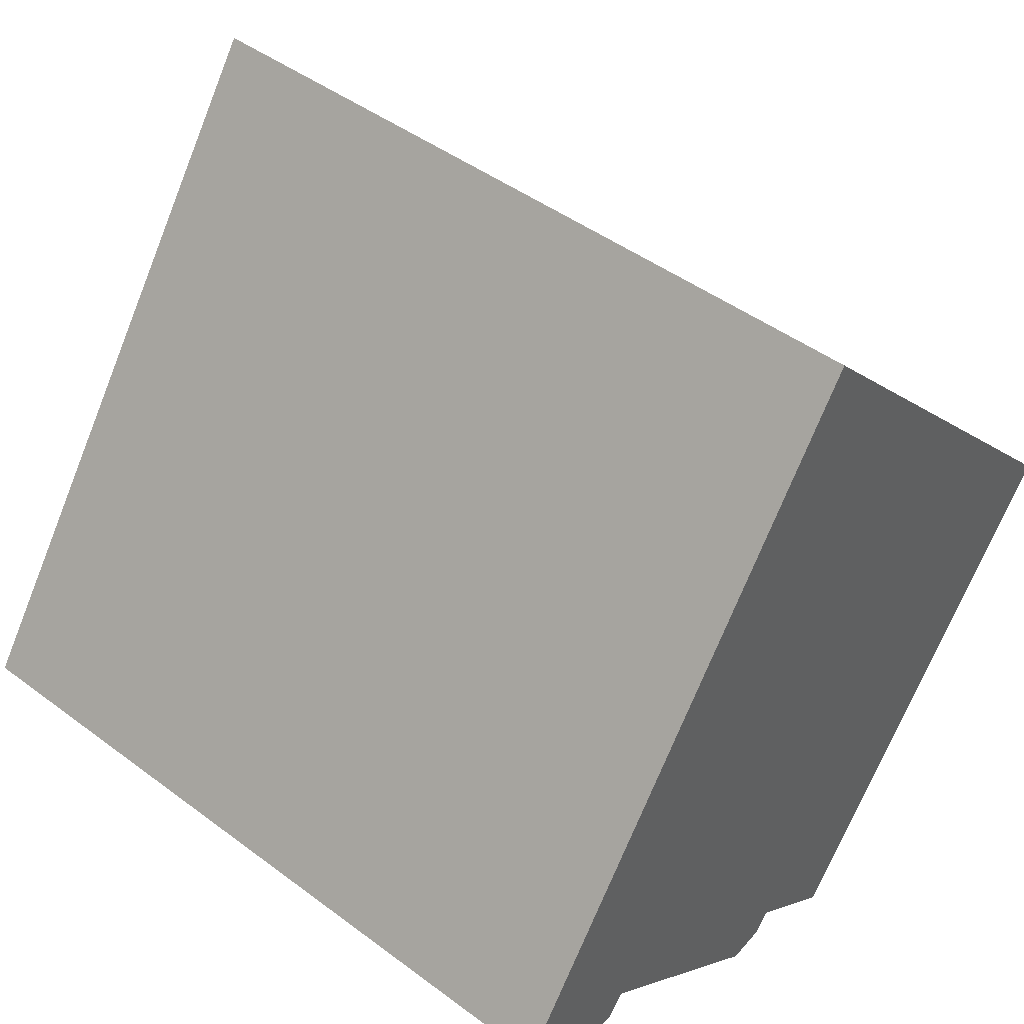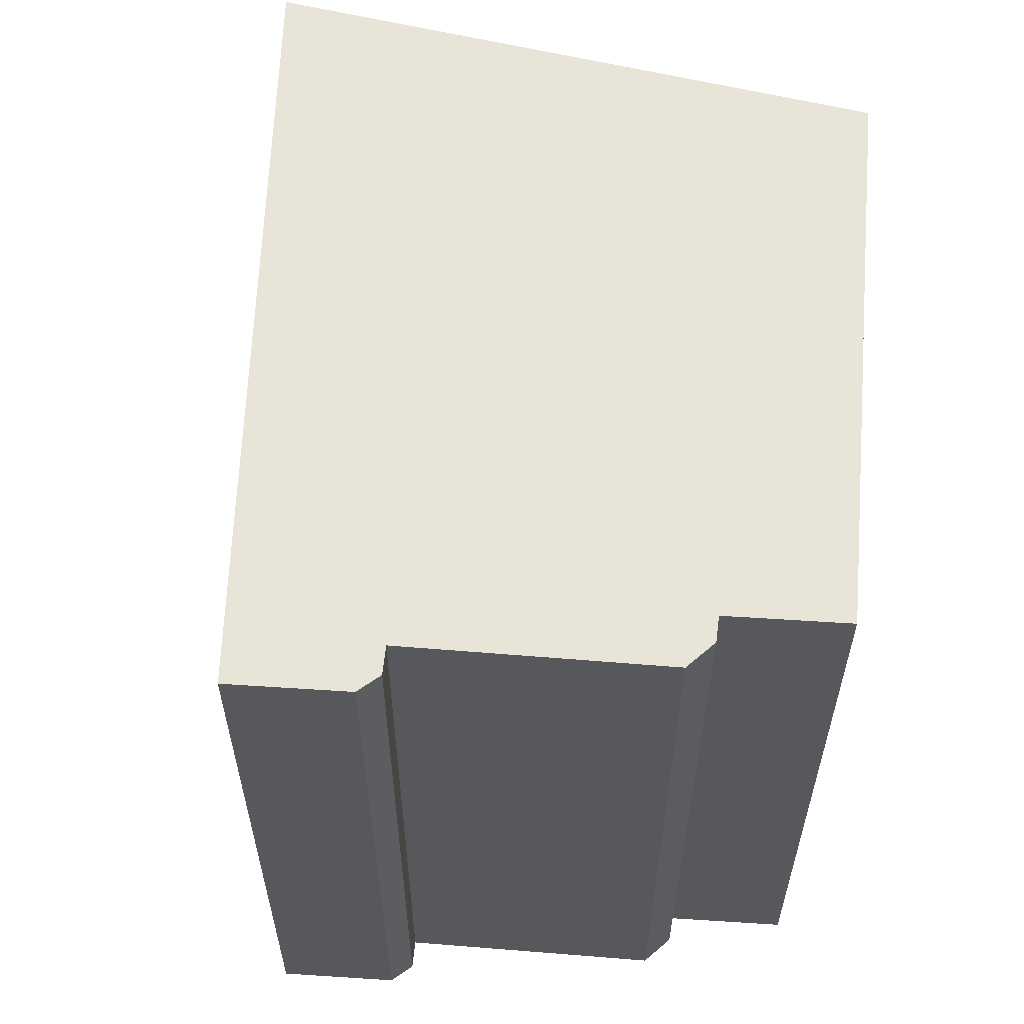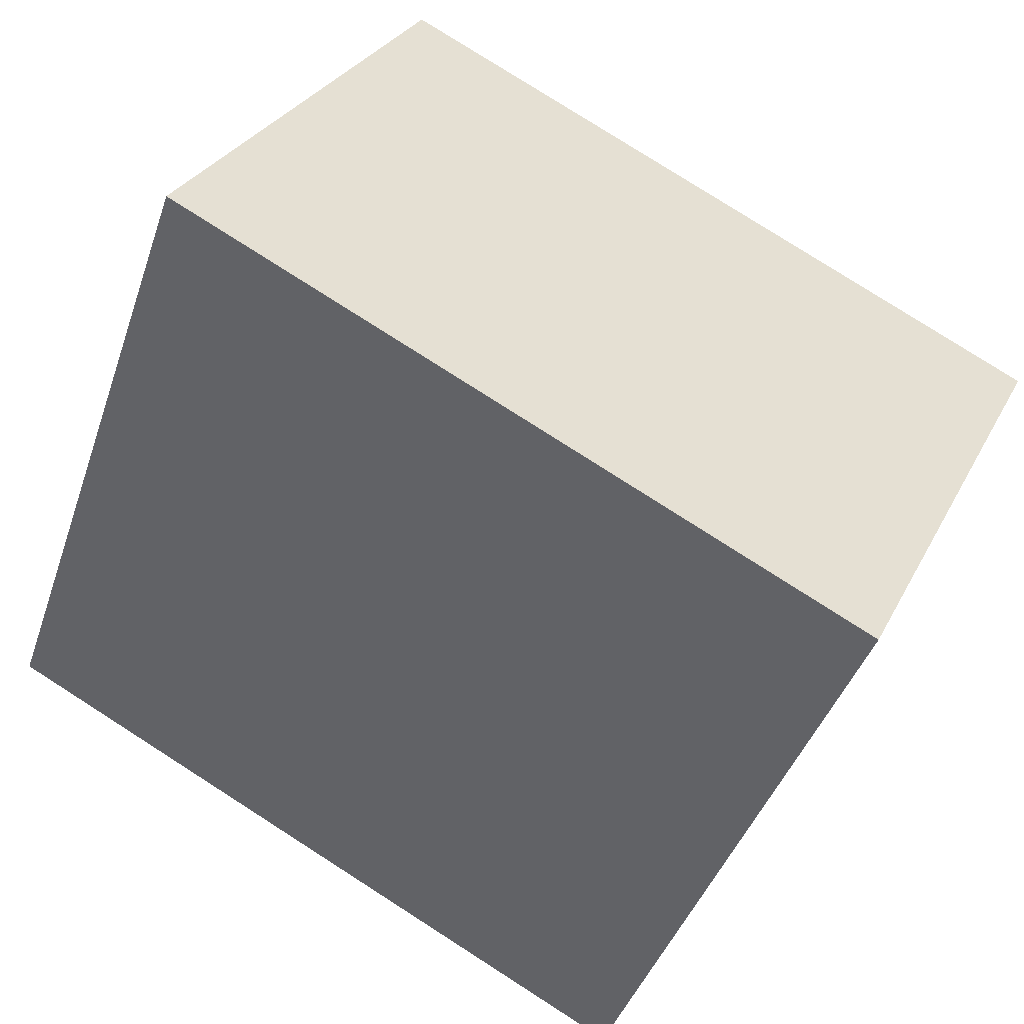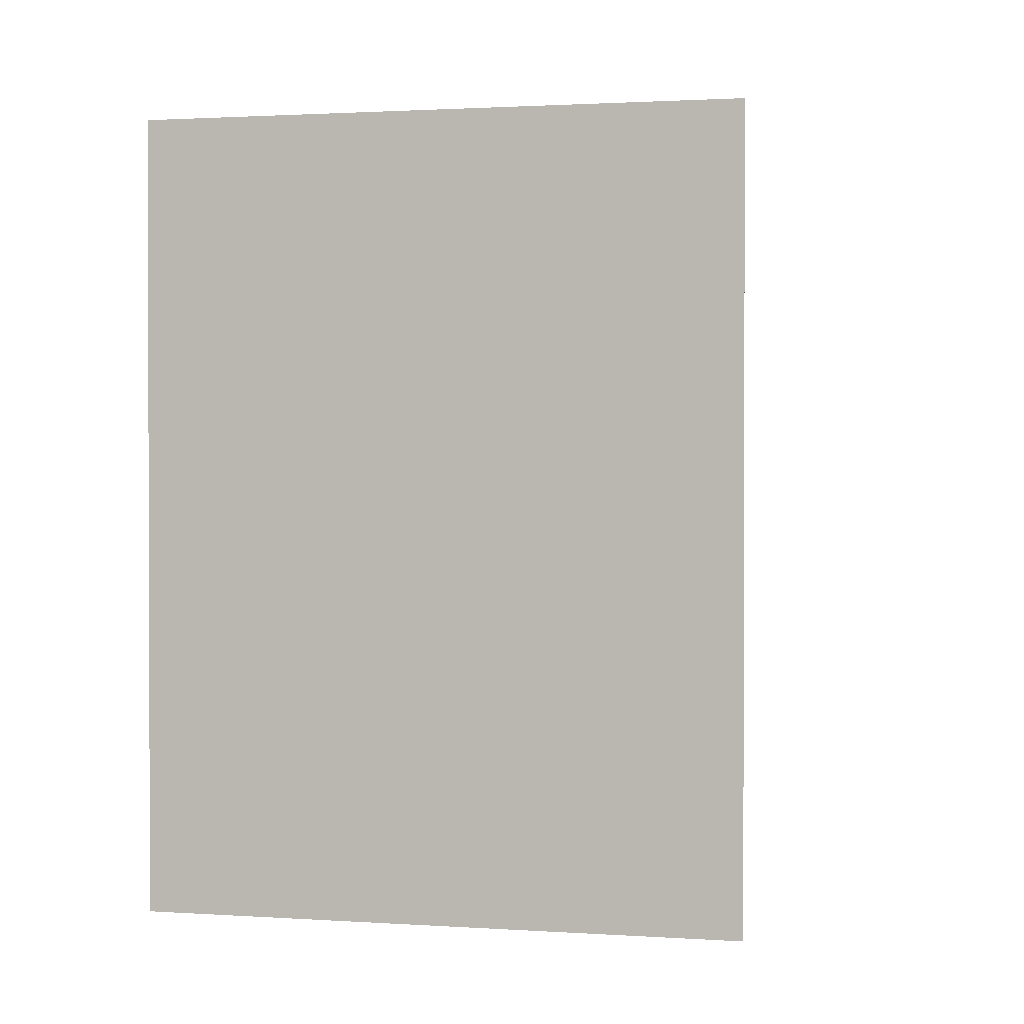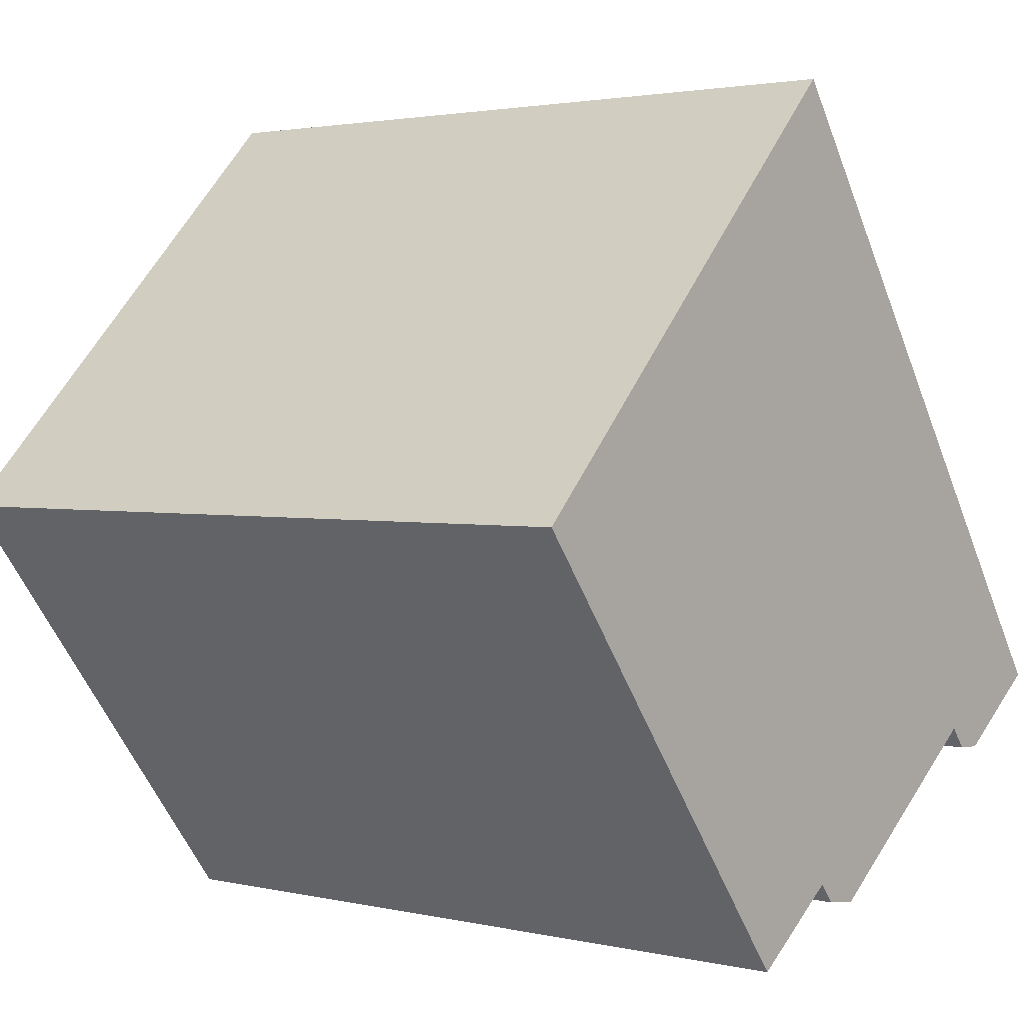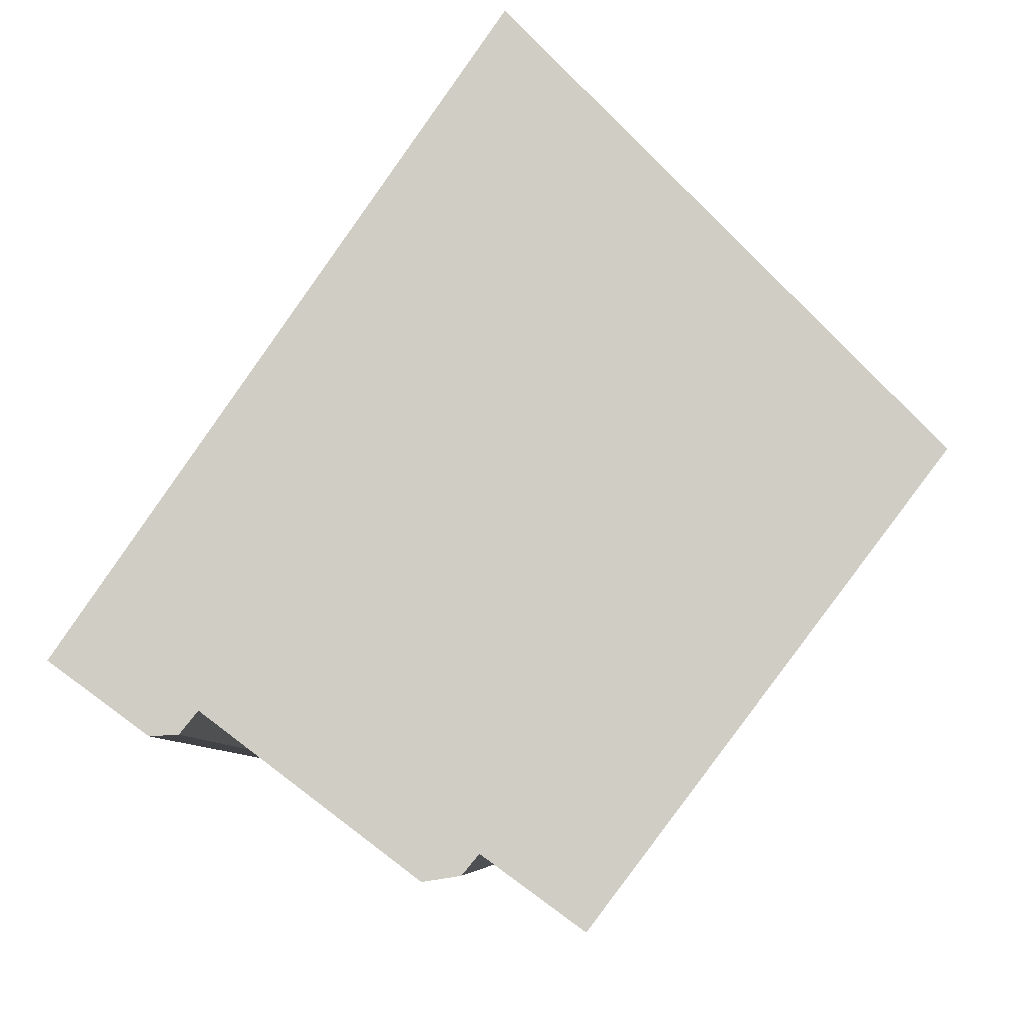
<metadata>
{"format":"obj","ext":"obj","renderer":"f3d","projection":"perspective","resolution":1024,"background":"white","views":[{"elev":45.0,"azim":131.0,"up":"+Z"},{"elev":61.4,"azim":147.6,"up":"+Y"},{"elev":78.9,"azim":122.6,"up":"+Z"},{"elev":1.3,"azim":-30.4,"up":"+Y"},{"elev":2.3,"azim":-50.6,"up":"+Z"},{"elev":-7.0,"azim":-177.9,"up":"+Z"}]}
</metadata>
<code>
v  0.4445 18.37 0.4588
v  7.969 18.37 -10.51
v  0.0003919 18.37 -0.0005818
v  1.834 18.37 1.895
v  2.274 18.37 2.349
v  3.401 18.37 3.514
v  9.733 18.37 10.06
v  8.481 18.37 -10.14
v  10.28 18.37 -8.825
v  16.46 18.37 -5.713
v  19.82 18.37 -4.607
v  10.67 18.37 -9.3
v  13.13 18.37 -8.229
v  11.54 18.37 -9.434
v  16.88 18.37 -6.239
v  17.54 18.37 -6.275
v  19.41 18.37 -4.906
v  7.969 6.436e-16 -10.51
v  0.4441 -2.813e-17 0.4594
v  0 0 0
v  1.834 -1.161e-16 1.896
v  2.273 -1.438e-16 2.349
v  3.401 -2.152e-16 3.514
v  9.733 -6.158e-16 10.06
v  8.48 6.208e-16 -10.14
v  10.28 5.404e-16 -8.825
v  16.46 3.498e-16 -5.712
v  19.82 2.821e-16 -4.606
v  10.67 5.694e-16 -9.299
v  13.13 5.038e-16 -8.228
v  11.54 5.776e-16 -9.434
v  16.88 3.82e-16 -6.238
v  17.54 3.842e-16 -6.275
v  19.41 3.004e-16 -4.905
g defaultobject
f 1 2 3
f 2 1 4
f 2 4 5
f 2 5 6
f 2 6 7
f 2 7 8
f 8 7 9
f 9 7 10
f 10 7 11
f 9 10 12
f 12 10 13
f 12 13 14
f 10 11 15
f 15 11 16
f 16 11 17
f 18 19 20
f 19 18 21
f 21 18 22
f 22 18 23
f 23 18 24
f 24 18 25
f 24 25 26
f 24 26 27
f 24 27 28
f 27 26 29
f 27 29 30
f 30 29 31
f 28 27 32
f 28 32 33
f 28 33 34
f 1 20 19
f 20 1 3
f 4 19 21
f 19 4 1
f 5 21 22
f 21 5 4
f 6 22 23
f 22 6 5
f 7 23 24
f 23 7 6
f 7 28 11
f 28 7 24
f 11 34 17
f 34 11 28
f 17 33 16
f 33 17 34
f 15 33 32
f 33 15 16
f 10 32 27
f 32 10 15
f 10 30 13
f 30 10 27
f 13 31 14
f 31 13 30
f 12 31 29
f 31 12 14
f 9 29 26
f 29 9 12
f 9 25 8
f 25 9 26
f 8 18 2
f 18 8 25
f 3 18 20
f 18 3 2

</code>
